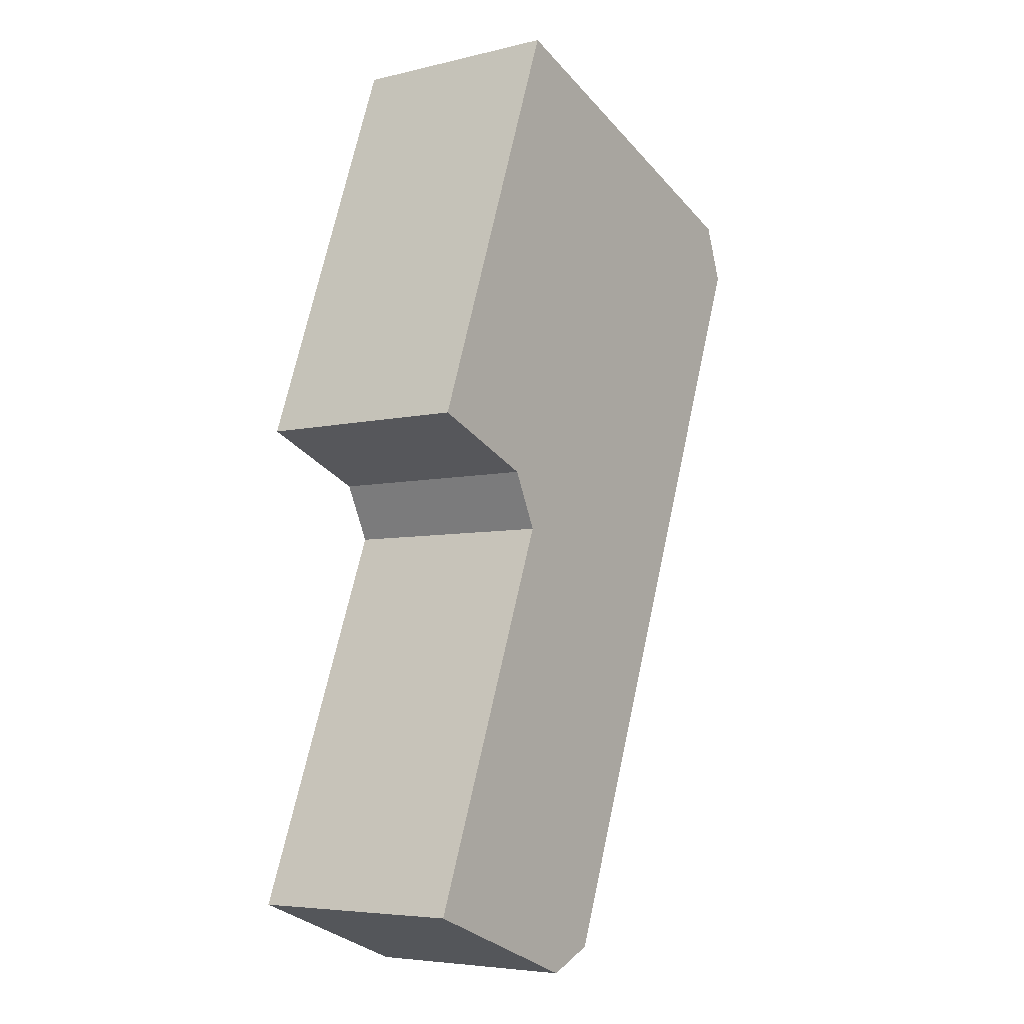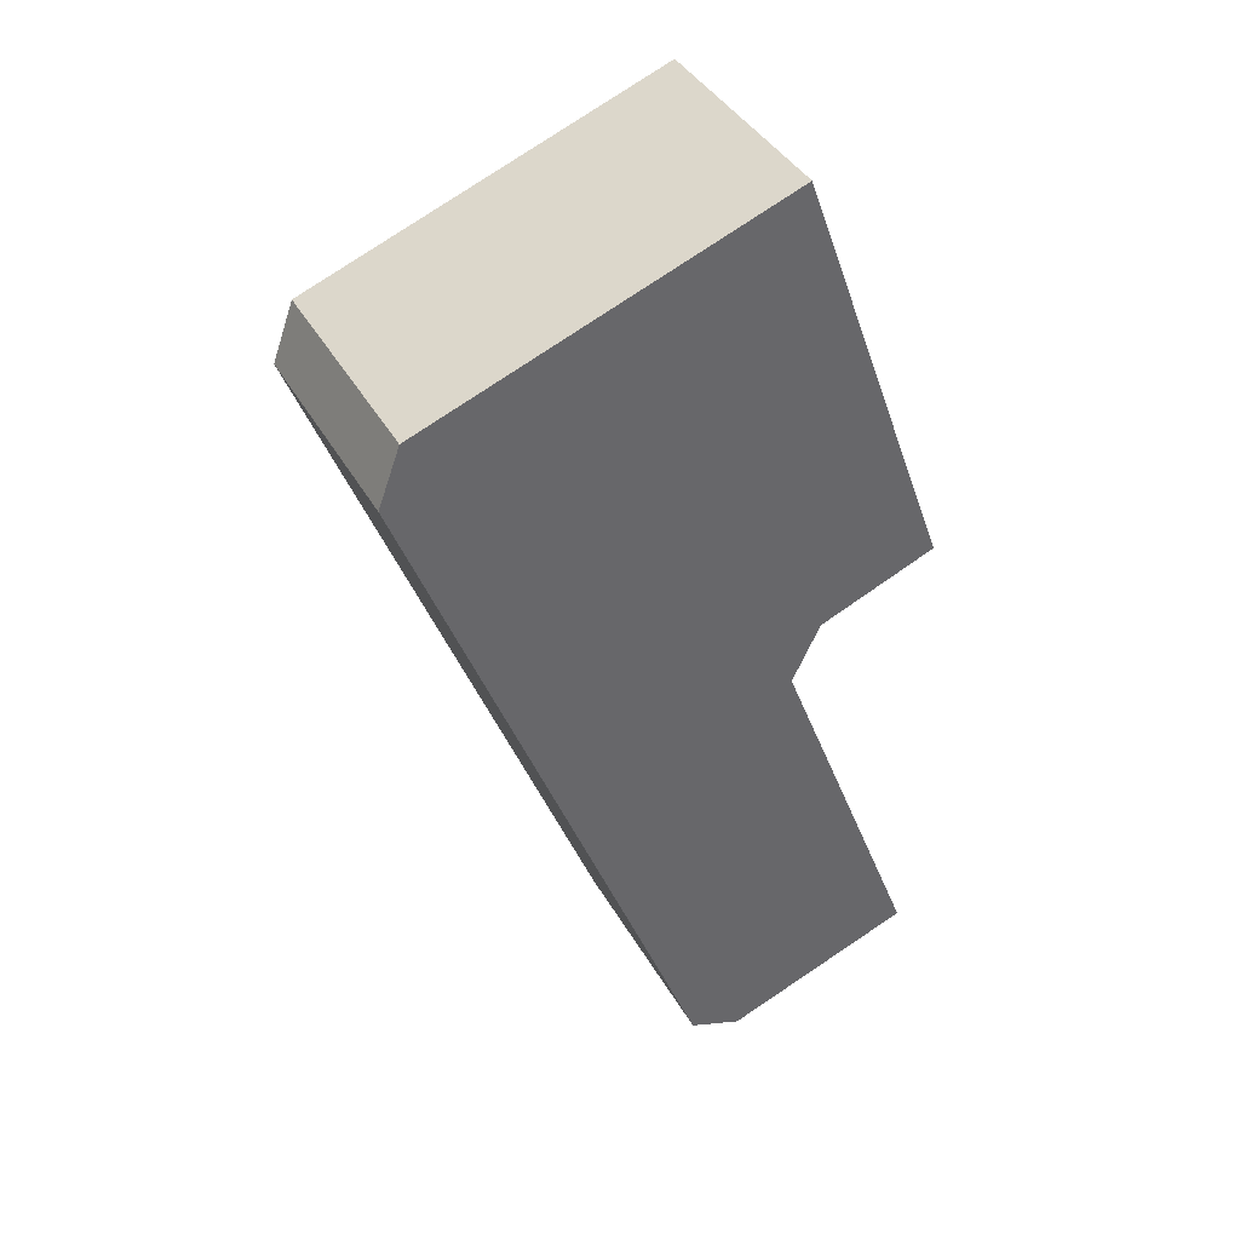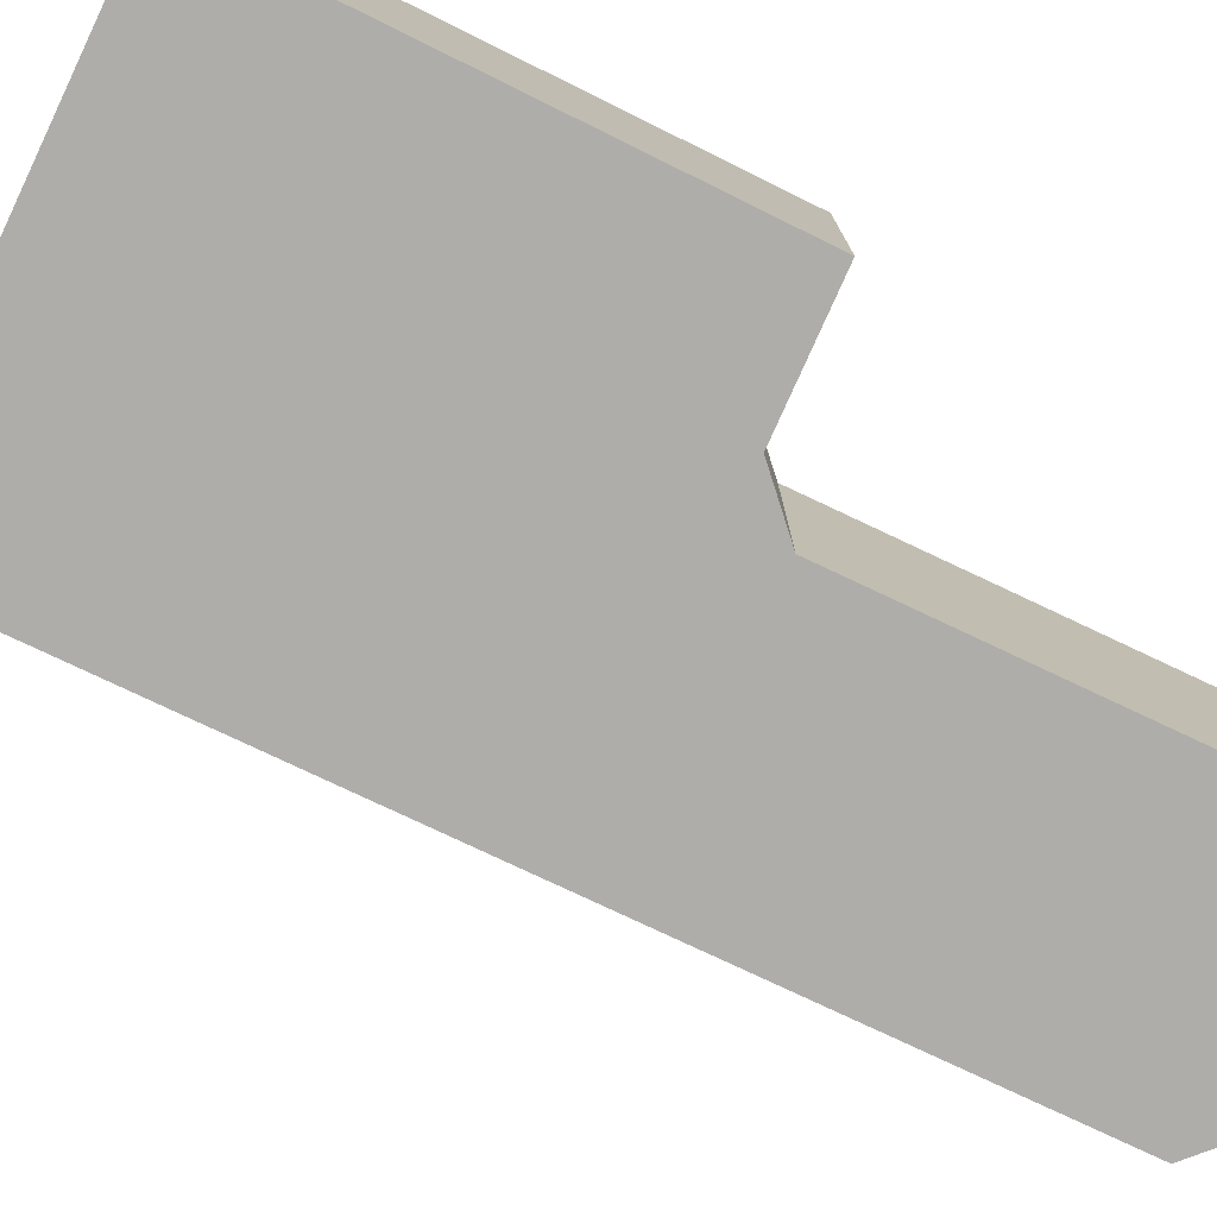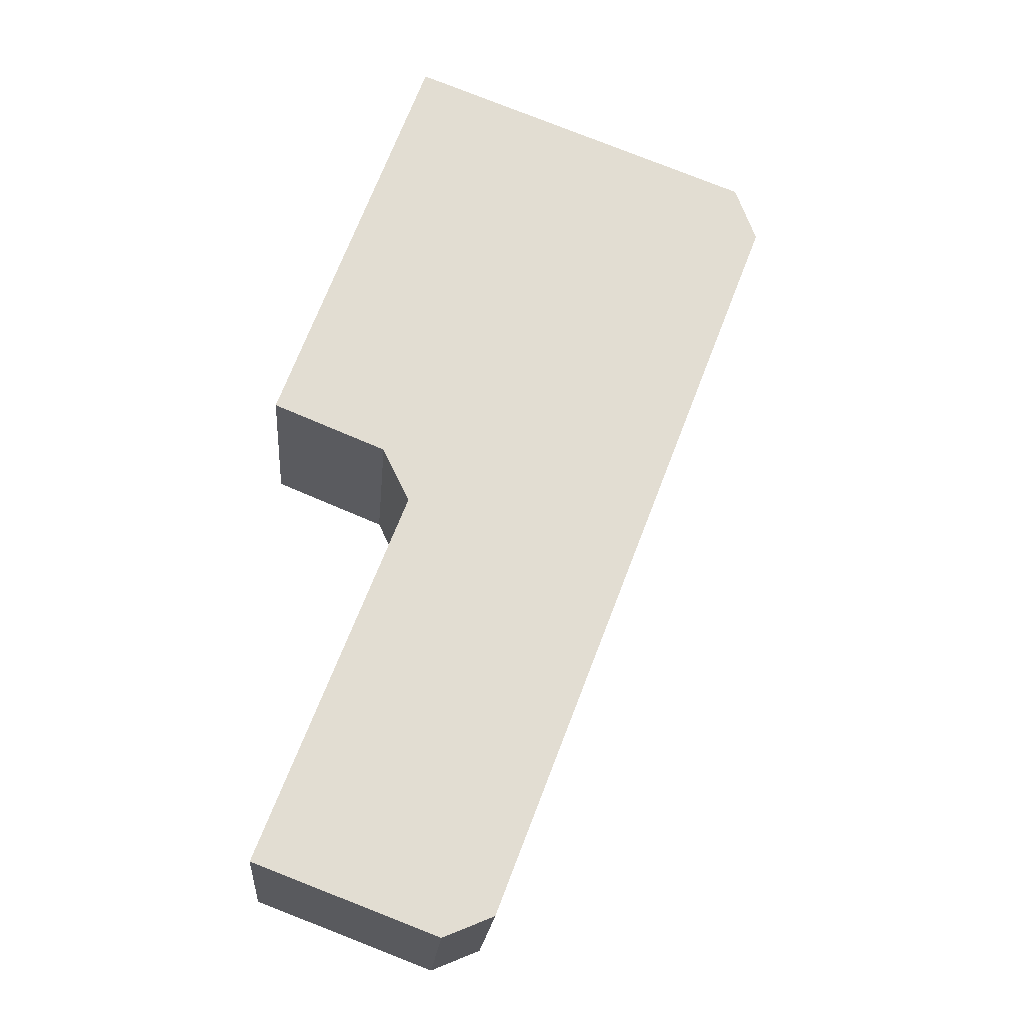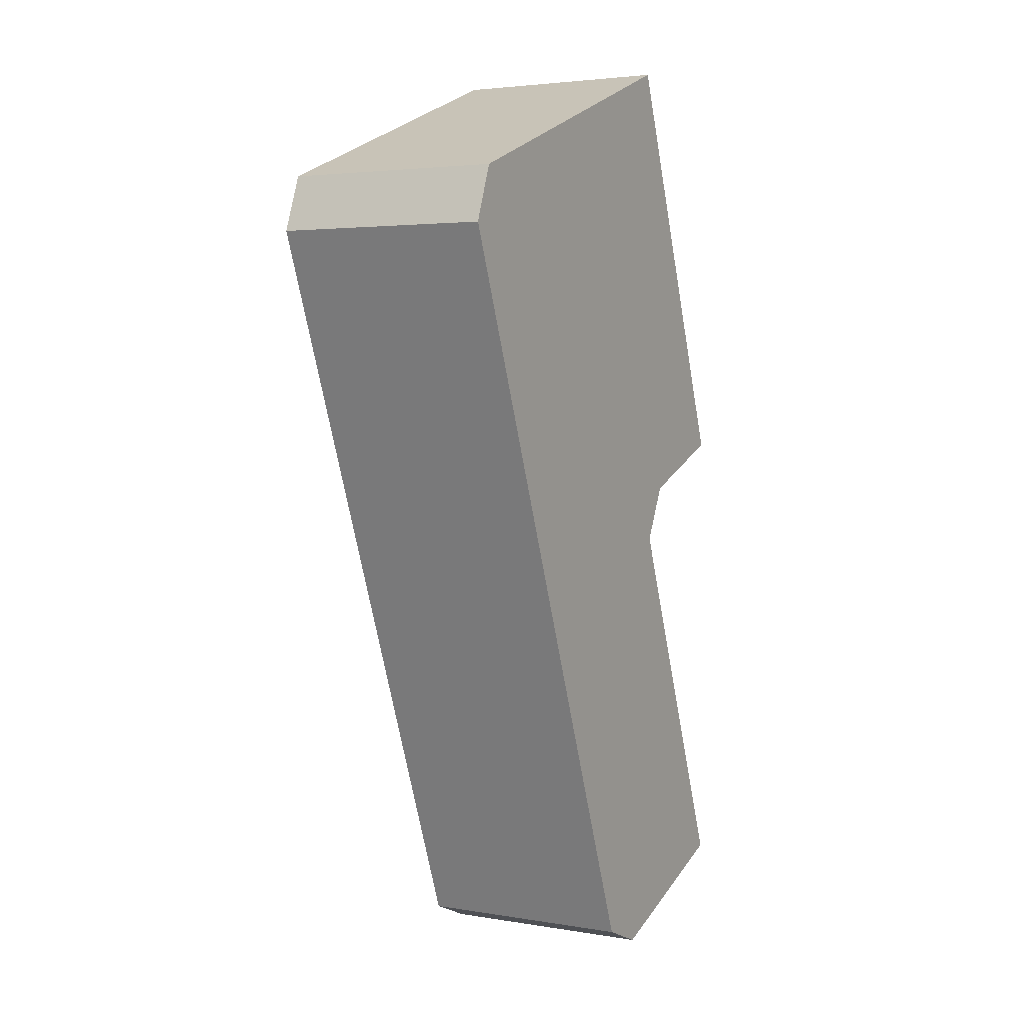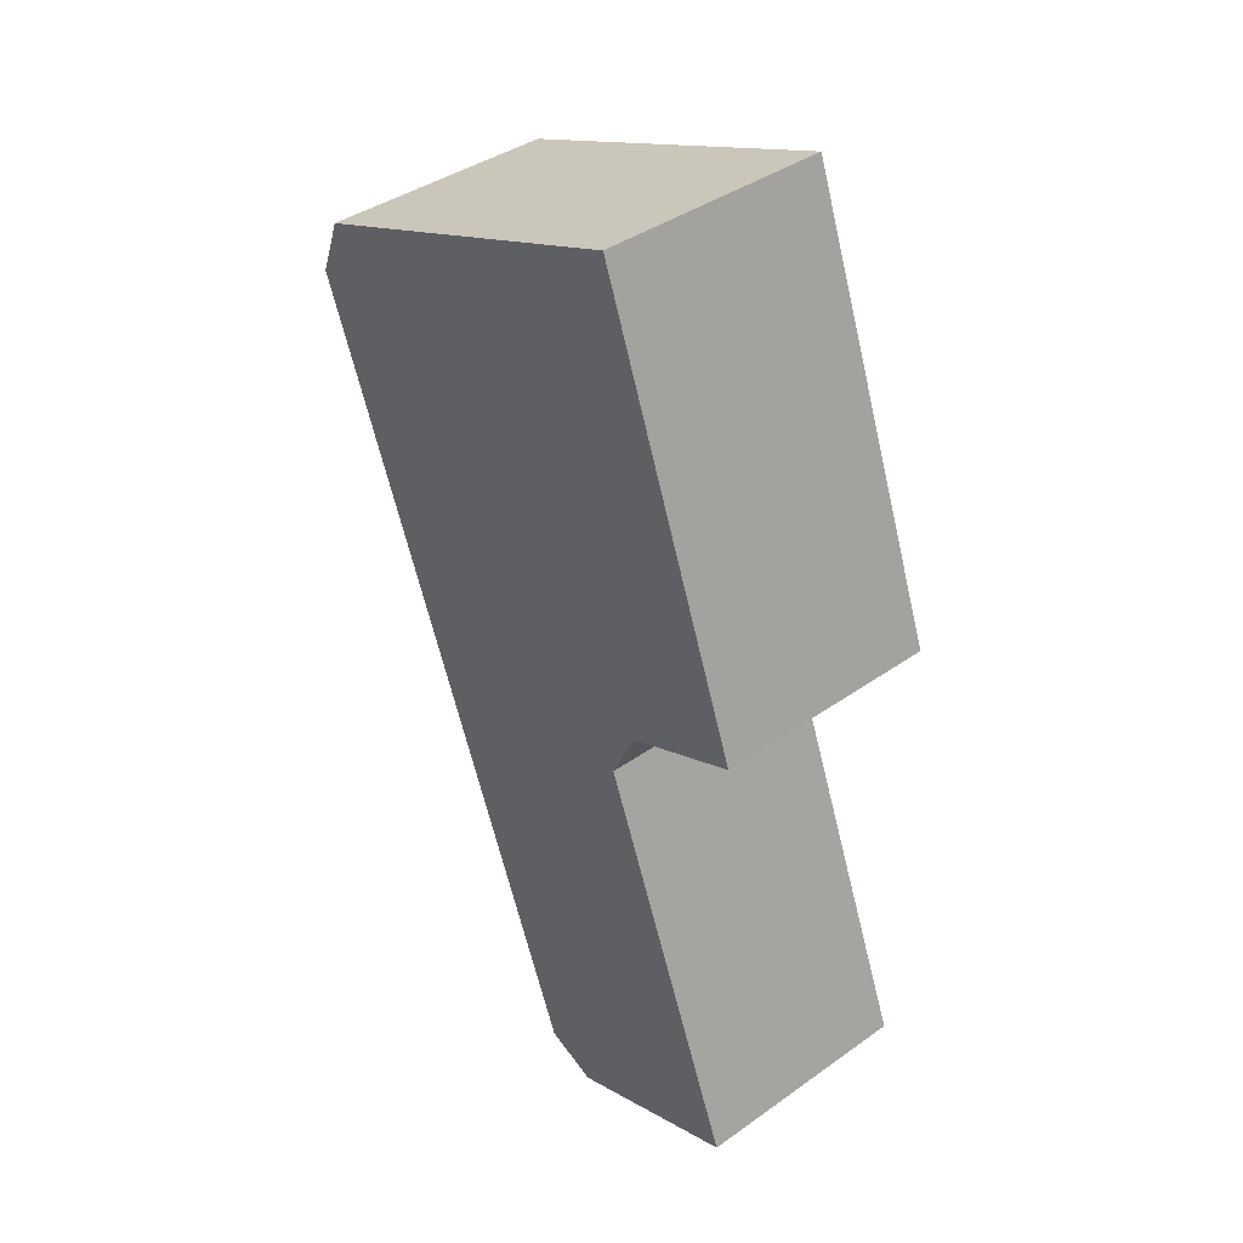
<metadata>
{"format":"obj","ext":"obj","renderer":"f3d","projection":"perspective","resolution":1024,"background":"white","views":[{"elev":-5.7,"azim":126.1,"up":"+Z"},{"elev":40.3,"azim":-27.0,"up":"+Z"},{"elev":-77.4,"azim":43.7,"up":"+Y"},{"elev":-21.0,"azim":175.2,"up":"+Z"},{"elev":3.5,"azim":-60.5,"up":"+Z"},{"elev":40.0,"azim":48.9,"up":"+Z"}]}
</metadata>
<code>
v  9.17 3.927 -3.94
v  4.474 3.927 2.545
v  6.515 3.927 3.319
v  0.369 3.927 0.99
v  0 3.927 2.405e-16
v  0.652 3.927 -1.704
v  1.368 3.927 -3.576
v  7.161 3.927 -4.761
v  3.342 3.927 -8.735
v  7.254 3.927 -4.723
v  6.686 3.927 -5.741
v  9.247 3.927 -12.4
v  5.072 3.927 -13.26
v  5.98 3.927 -13.63
v  0 0 0
v  0.369 -6.062e-17 0.99
v  5.072 8.118e-16 -13.26
v  3.342 5.349e-16 -8.735
v  1.368 2.19e-16 -3.576
v  0.652 1.043e-16 -1.704
v  4.474 -1.558e-16 2.545
v  6.515 -2.032e-16 3.319
v  9.17 2.413e-16 -3.94
v  6.686 3.515e-16 -5.741
v  9.247 7.592e-16 -12.4
v  7.161 2.915e-16 -4.761
v  7.254 2.892e-16 -4.723
v  5.98 8.349e-16 -13.63
g defaultobject
f 1 2 3
f 2 1 4
f 4 1 5
f 5 1 6
f 6 1 7
f 7 1 8
f 7 8 9
f 8 1 10
f 9 8 11
f 9 11 12
f 9 12 13
f 13 12 14
f 15 4 5
f 4 15 16
f 17 9 13
f 9 17 18
f 9 18 7
f 7 18 19
f 7 19 6
f 6 19 20
f 6 20 5
f 5 20 15
f 16 2 4
f 2 16 21
f 2 21 3
f 3 21 22
f 22 1 3
f 1 22 23
f 24 12 11
f 12 24 25
f 23 10 1
f 10 23 8
f 8 23 26
f 26 23 27
f 26 11 8
f 11 26 24
f 25 14 12
f 14 25 28
f 28 13 14
f 13 28 17
f 25 17 28
f 17 25 18
f 18 25 24
f 18 24 19
f 19 24 26
f 19 26 27
f 19 27 23
f 19 23 22
f 19 22 20
f 20 22 15
f 15 22 21
f 15 21 16

</code>
